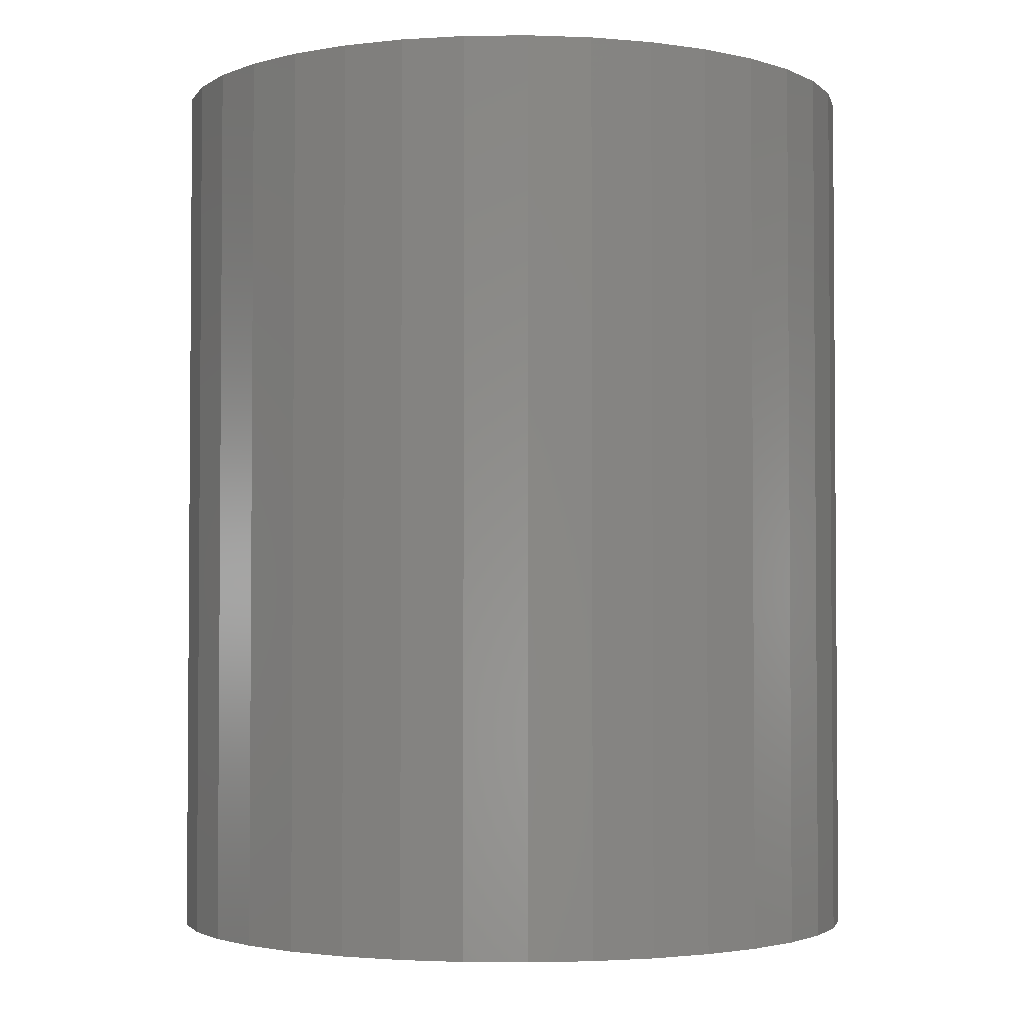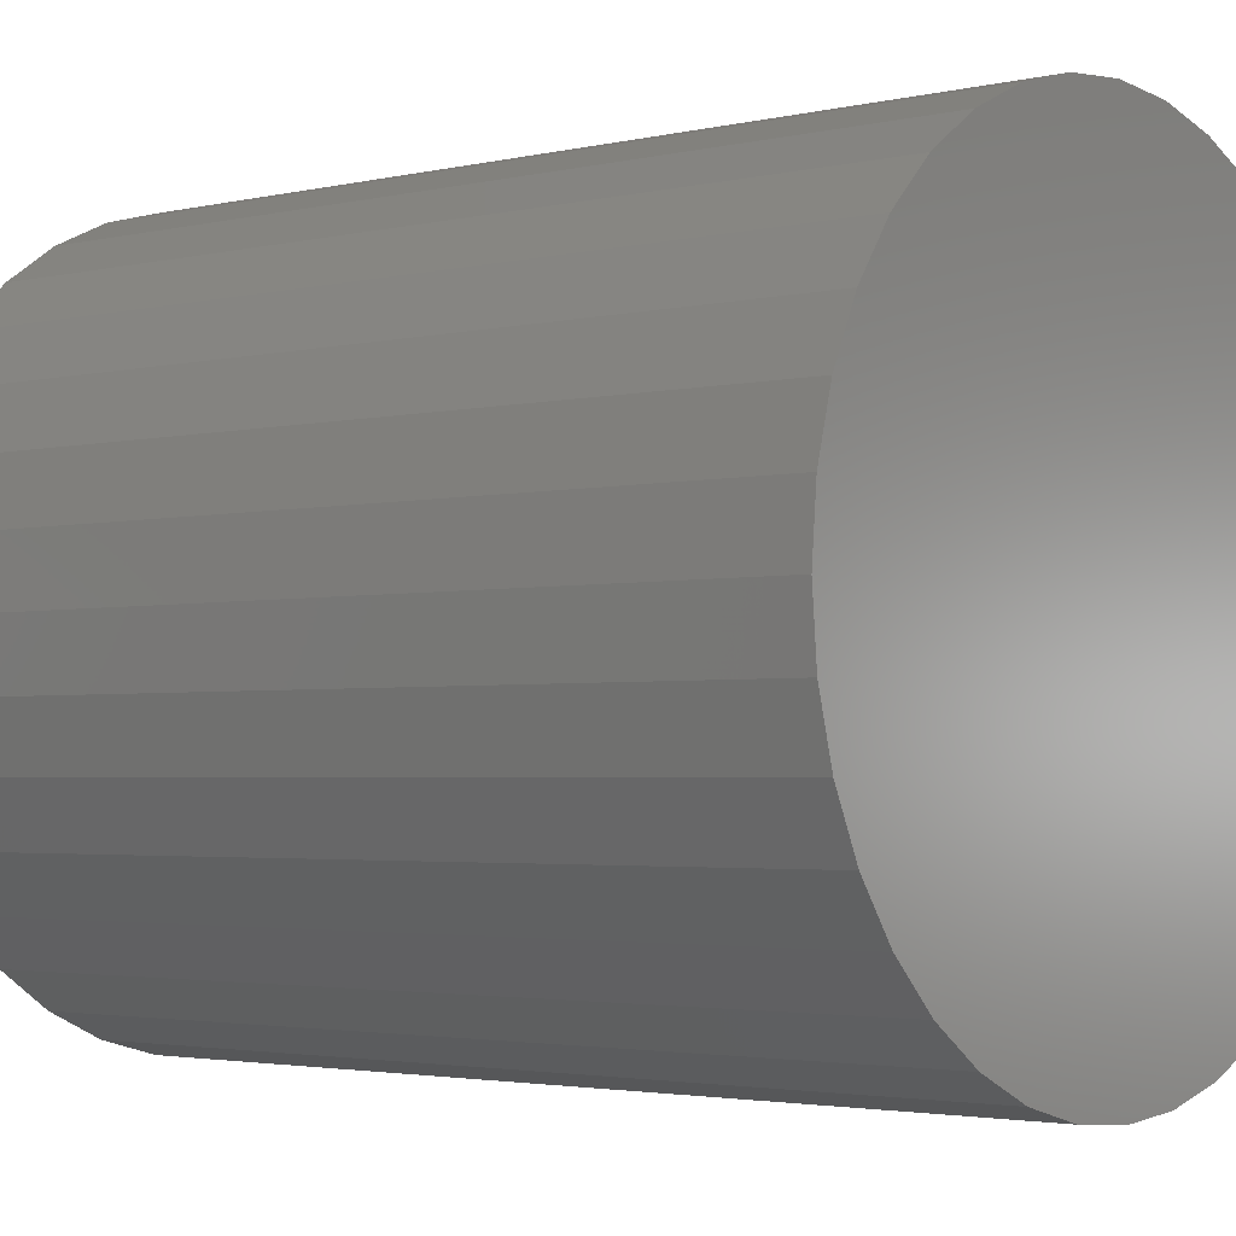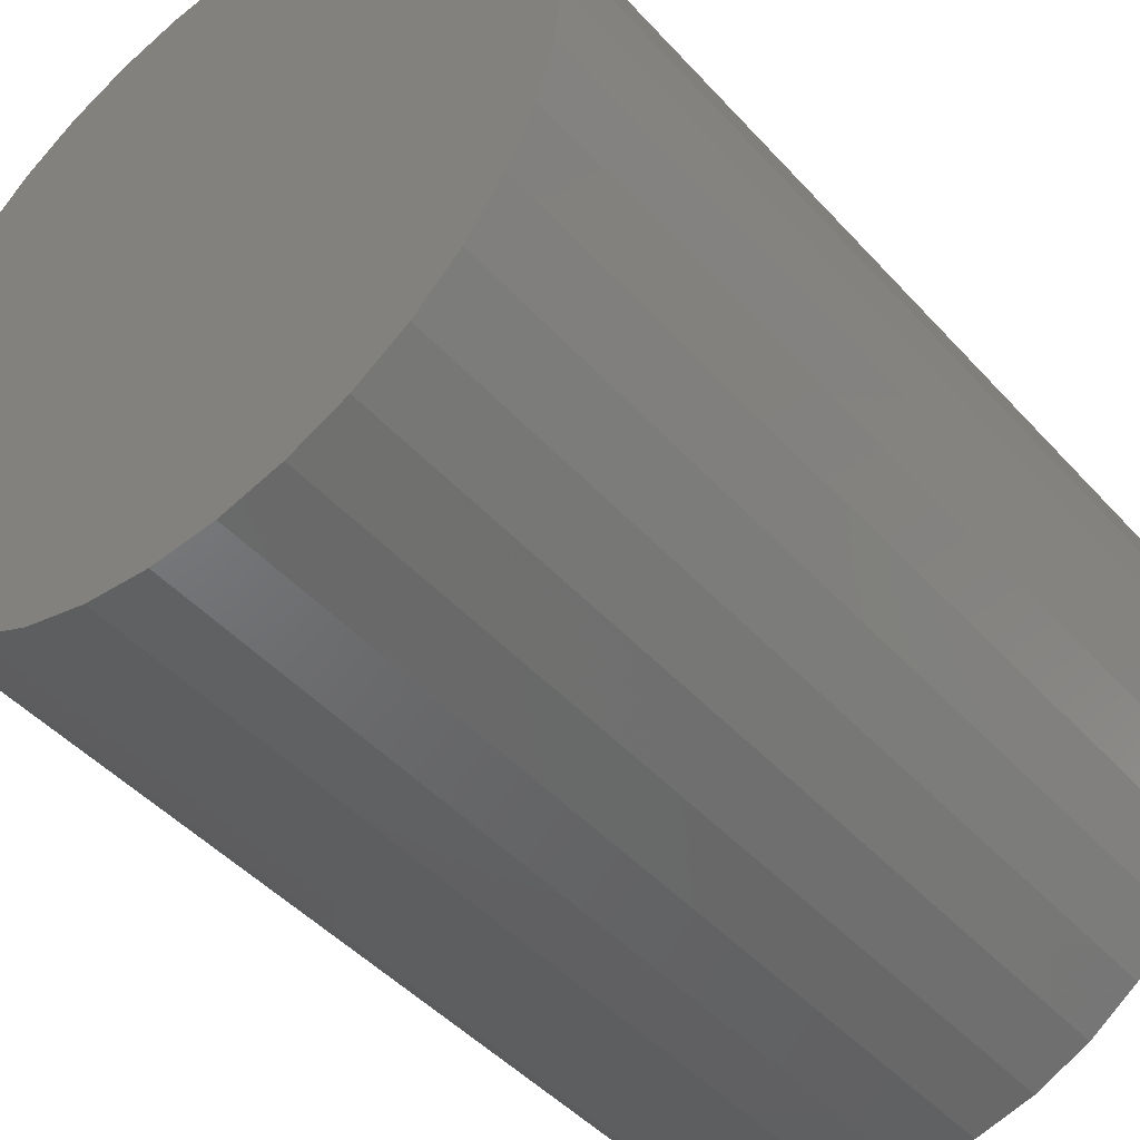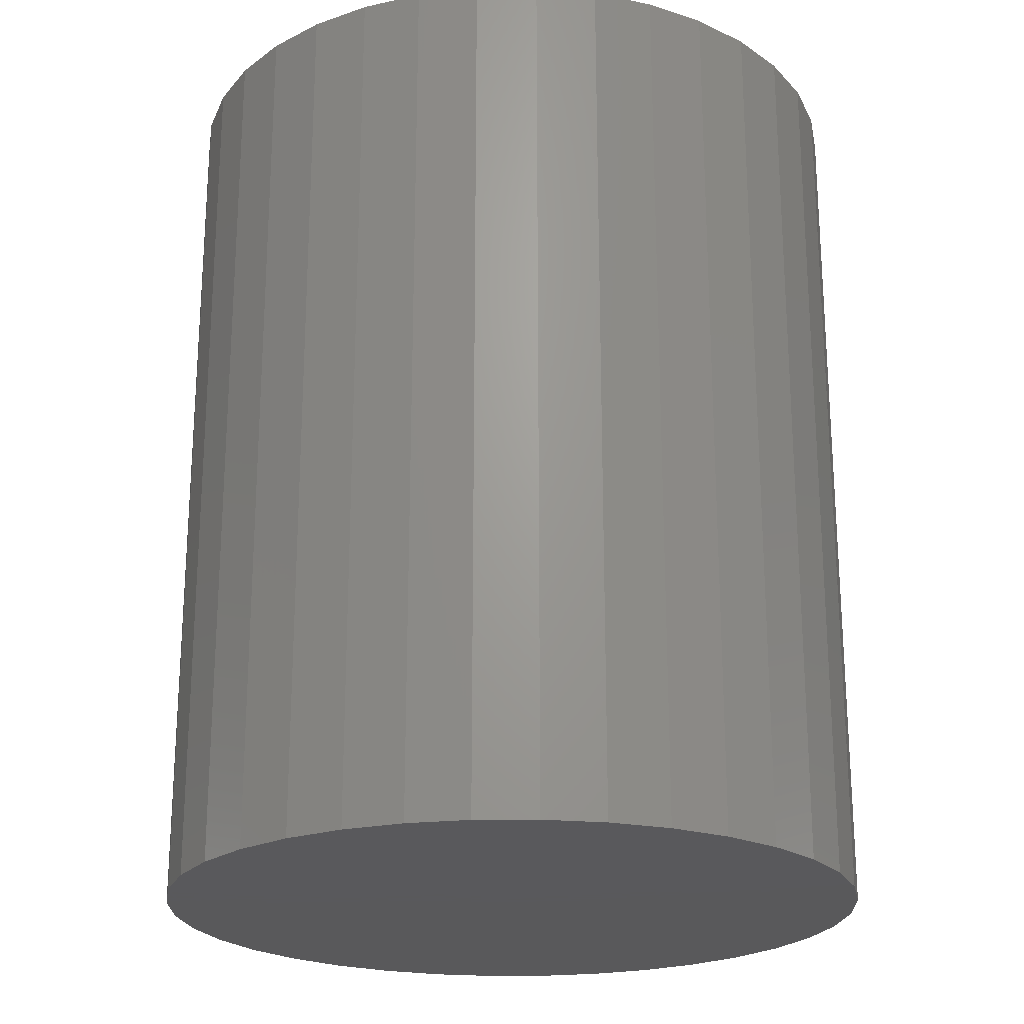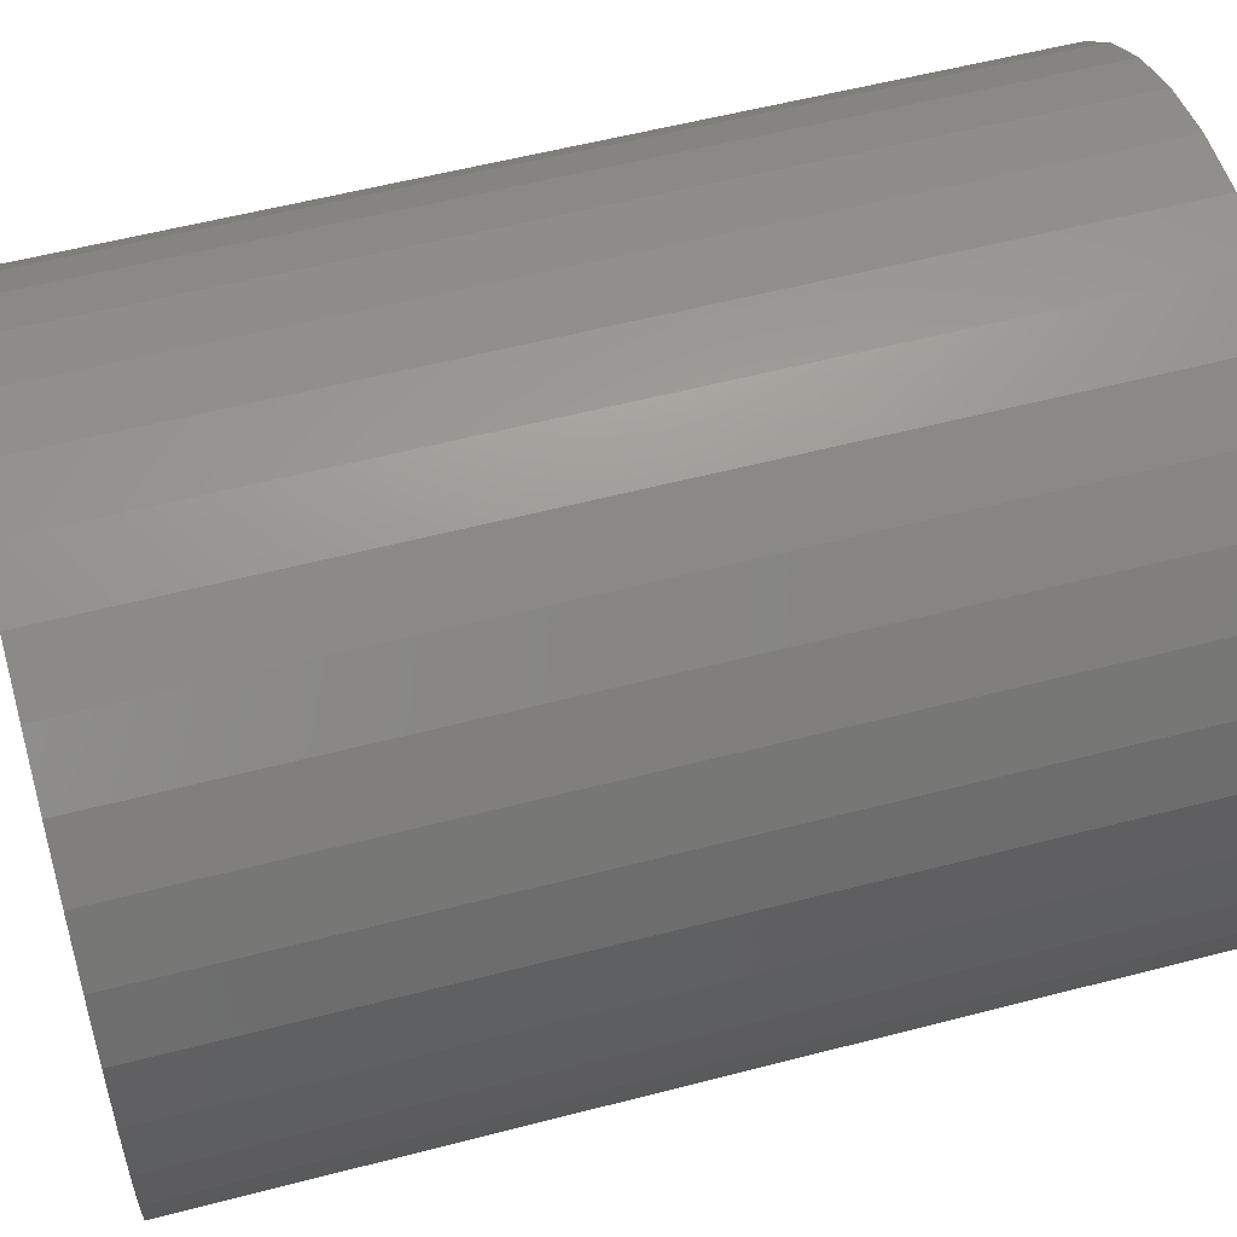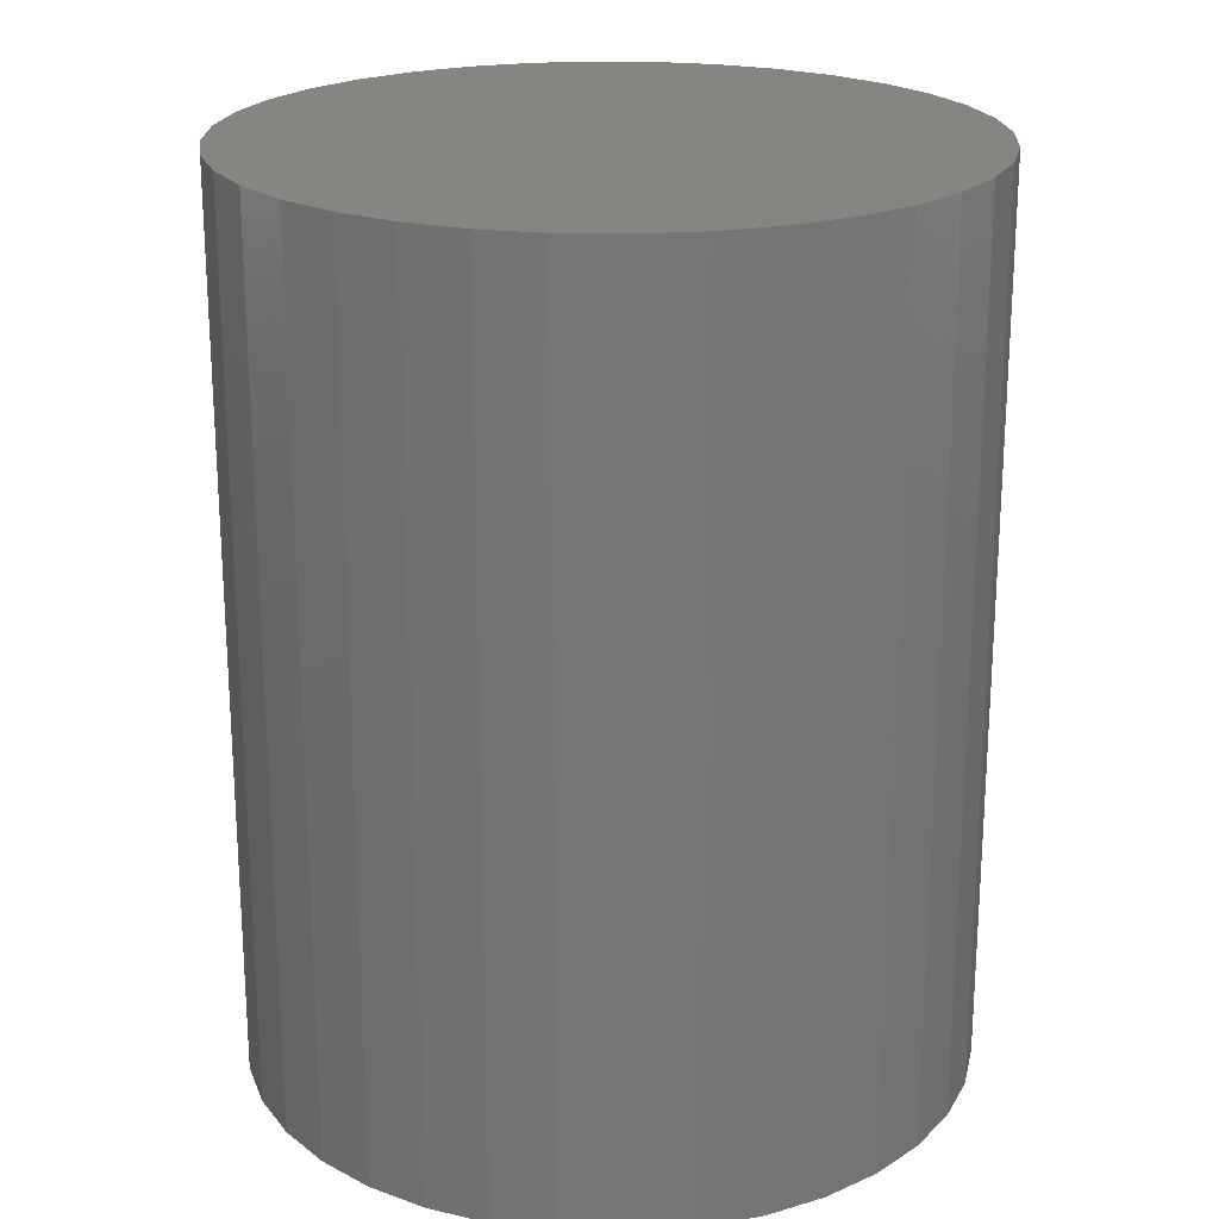
<metadata>
{"format":"stl","ext":"stl","renderer":"f3d","projection":"perspective","resolution":1024,"background":"white","views":[{"elev":-2.7,"azim":-162.5,"up":"+Y"},{"elev":-2.7,"azim":129.6,"up":"+Z"},{"elev":-46.1,"azim":39.3,"up":"+Z"},{"elev":-22.4,"azim":5.9,"up":"+Y"},{"elev":56.1,"azim":74.7,"up":"+Z"},{"elev":21.5,"azim":47.3,"up":"+Y"}]}
</metadata>
<code>
# stl→obj: 72 verts, 140 faces
v 1.182 3 0.2084
v 1.182 0 0.2084
v 1.2 3 0
v 1.128 0 0.4104
v 1.128 3 0.4104
v 1.039 0 0.6
v 1.039 3 0.6
v 0.9193 0 0.7713
v 0.9193 3 0.7713
v 0.7713 0 0.9193
v 0.7713 3 0.9193
v 0.6 0 1.039
v 0.6 3 1.039
v 0.4104 0 1.128
v 0.4104 3 1.128
v 0.2084 0 1.182
v 0.2084 3 1.182
v -2.204e-16 0 1.2
v 7.348e-17 3 1.2
v -0.2084 0 1.182
v -0.2084 3 1.182
v -0.4104 0 1.128
v -0.4104 3 1.128
v -0.6 0 1.039
v -0.6 3 1.039
v -0.7713 0 0.9193
v -0.7713 3 0.9193
v -0.9193 0 0.7713
v -0.9193 3 0.7713
v -1.039 0 0.6
v -1.039 3 0.6
v -1.128 0 0.4104
v -1.128 3 0.4104
v -1.182 0 0.2084
v -1.182 3 0.2084
v -1.2 0 -1.47e-16
v -1.2 3 1.47e-16
v -1.182 0 -0.2084
v -1.182 3 -0.2084
v -1.128 0 -0.4104
v -1.128 3 -0.4104
v -1.039 0 -0.6
v -1.039 3 -0.6
v -0.9193 0 -0.7713
v -0.9193 3 -0.7713
v -0.7713 0 -0.9193
v -0.7713 3 -0.9193
v -0.6 0 -1.039
v -0.6 3 -1.039
v -0.4104 0 -1.128
v -0.4104 3 -1.128
v -0.2084 0 -1.182
v -0.2084 3 -1.182
v 7.348e-17 0 -1.2
v -2.204e-16 3 -1.2
v 0.2084 0 -1.182
v 0.2084 3 -1.182
v 0.4104 0 -1.128
v 0.4104 3 -1.128
v 0.6 0 -1.039
v 0.6 3 -1.039
v 0.7713 0 -0.9193
v 0.7713 3 -0.9193
v 0.9193 0 -0.7713
v 0.9193 3 -0.7713
v 1.039 0 -0.6
v 1.039 3 -0.6
v 1.128 0 -0.4104
v 1.128 3 -0.4104
v 1.182 0 -0.2084
v 1.182 3 -0.2084
v 1.2 0 0
f 1 2 3
f 1 4 2
f 1 5 4
f 4 5 6
f 6 5 7
f 8 7 9
f 10 9 11
f 12 11 13
f 14 13 15
f 16 15 17
f 18 17 19
f 20 19 21
f 22 21 23
f 24 23 25
f 26 25 27
f 28 27 29
f 30 29 31
f 32 31 33
f 34 33 35
f 36 35 37
f 38 37 39
f 40 39 41
f 42 41 43
f 44 43 45
f 46 45 47
f 48 47 49
f 50 49 51
f 52 51 53
f 54 53 55
f 56 55 57
f 58 57 59
f 60 59 61
f 62 61 63
f 64 63 65
f 66 65 67
f 68 67 69
f 70 69 71
f 72 71 3
f 2 72 3
f 72 70 71
f 70 68 69
f 68 66 67
f 66 64 65
f 64 62 63
f 62 60 61
f 60 58 59
f 58 56 57
f 56 54 55
f 54 52 53
f 52 50 51
f 50 48 49
f 48 46 47
f 46 44 45
f 44 42 43
f 42 40 41
f 40 38 39
f 38 36 37
f 36 34 35
f 34 32 33
f 32 30 31
f 30 28 29
f 28 26 27
f 26 24 25
f 24 22 23
f 22 20 21
f 20 18 19
f 18 16 17
f 16 14 15
f 14 12 13
f 12 10 11
f 10 8 9
f 8 6 7
f 3 71 1
f 1 71 5
f 5 71 69
f 7 69 67
f 9 67 65
f 11 65 63
f 13 63 61
f 15 61 59
f 17 59 57
f 19 57 55
f 21 55 53
f 23 53 51
f 25 51 49
f 27 49 47
f 29 47 45
f 31 45 43
f 33 43 41
f 35 41 39
f 37 35 39
f 35 33 41
f 33 31 43
f 31 29 45
f 29 27 47
f 27 25 49
f 25 23 51
f 23 21 53
f 21 19 55
f 19 17 57
f 17 15 59
f 15 13 61
f 13 11 63
f 11 9 65
f 9 7 67
f 7 5 69
f 72 2 70
f 70 2 68
f 68 2 4
f 66 4 6
f 64 6 8
f 62 8 10
f 60 10 12
f 58 12 14
f 56 14 16
f 54 16 18
f 52 18 20
f 50 20 22
f 48 22 24
f 46 24 26
f 44 26 28
f 42 28 30
f 40 30 32
f 38 32 34
f 36 38 34
f 38 40 32
f 40 42 30
f 42 44 28
f 44 46 26
f 46 48 24
f 48 50 22
f 50 52 20
f 52 54 18
f 54 56 16
f 56 58 14
f 58 60 12
f 60 62 10
f 62 64 8
f 64 66 6
f 66 68 4

</code>
